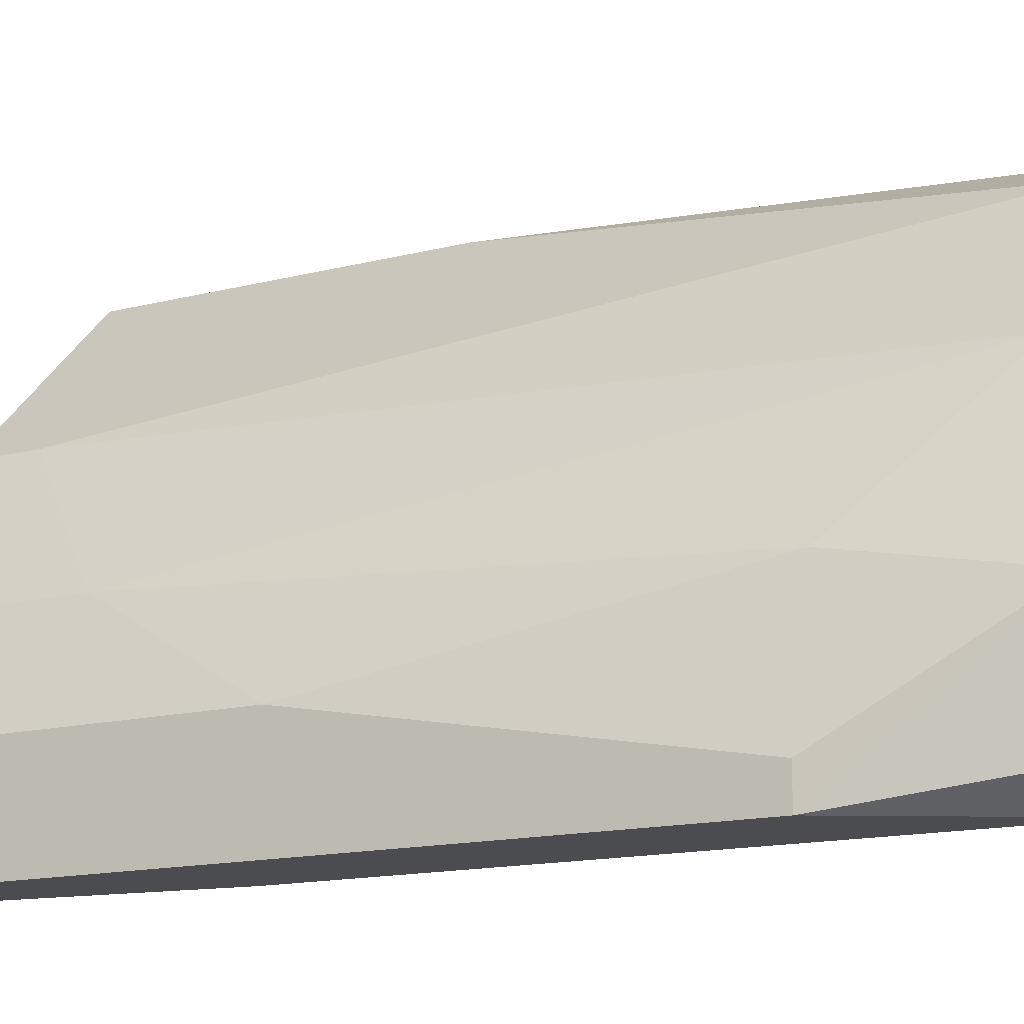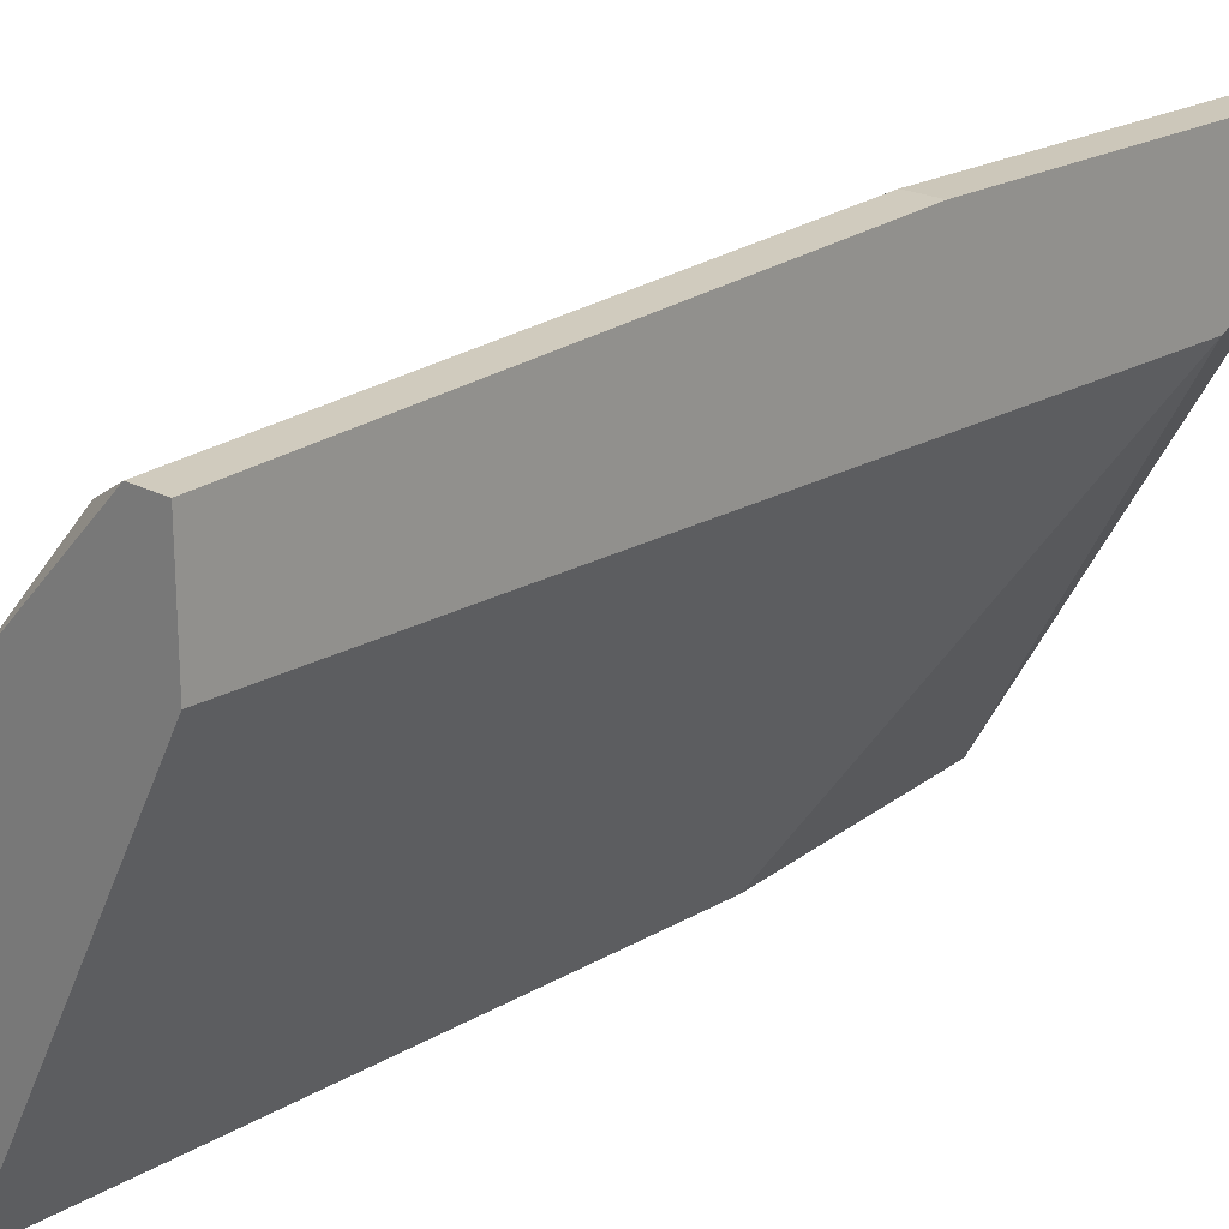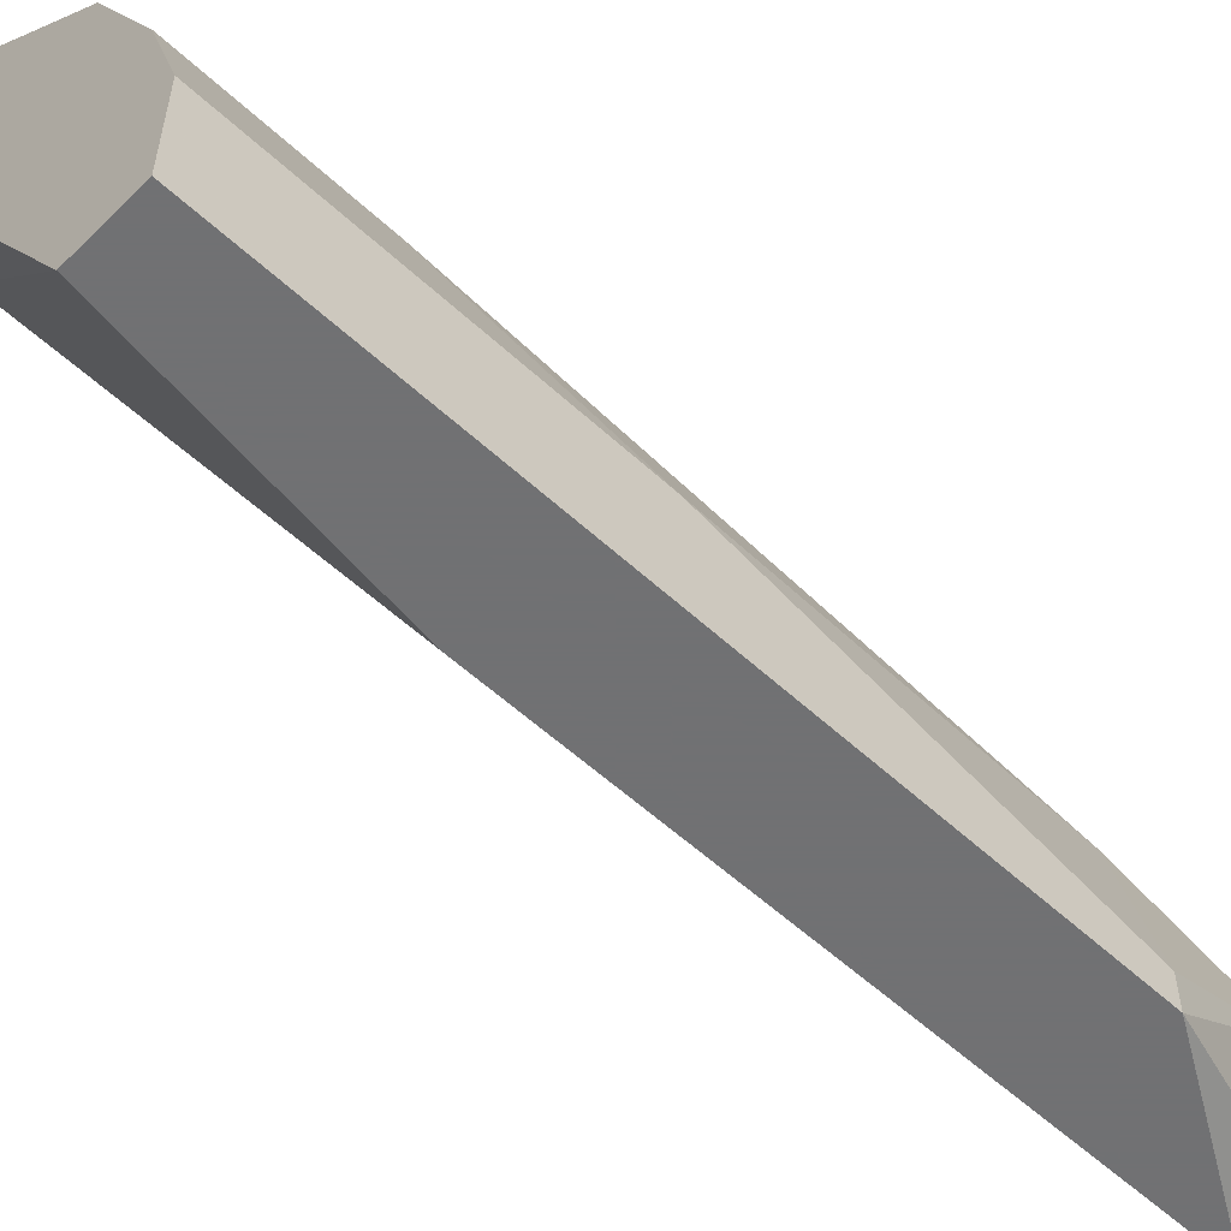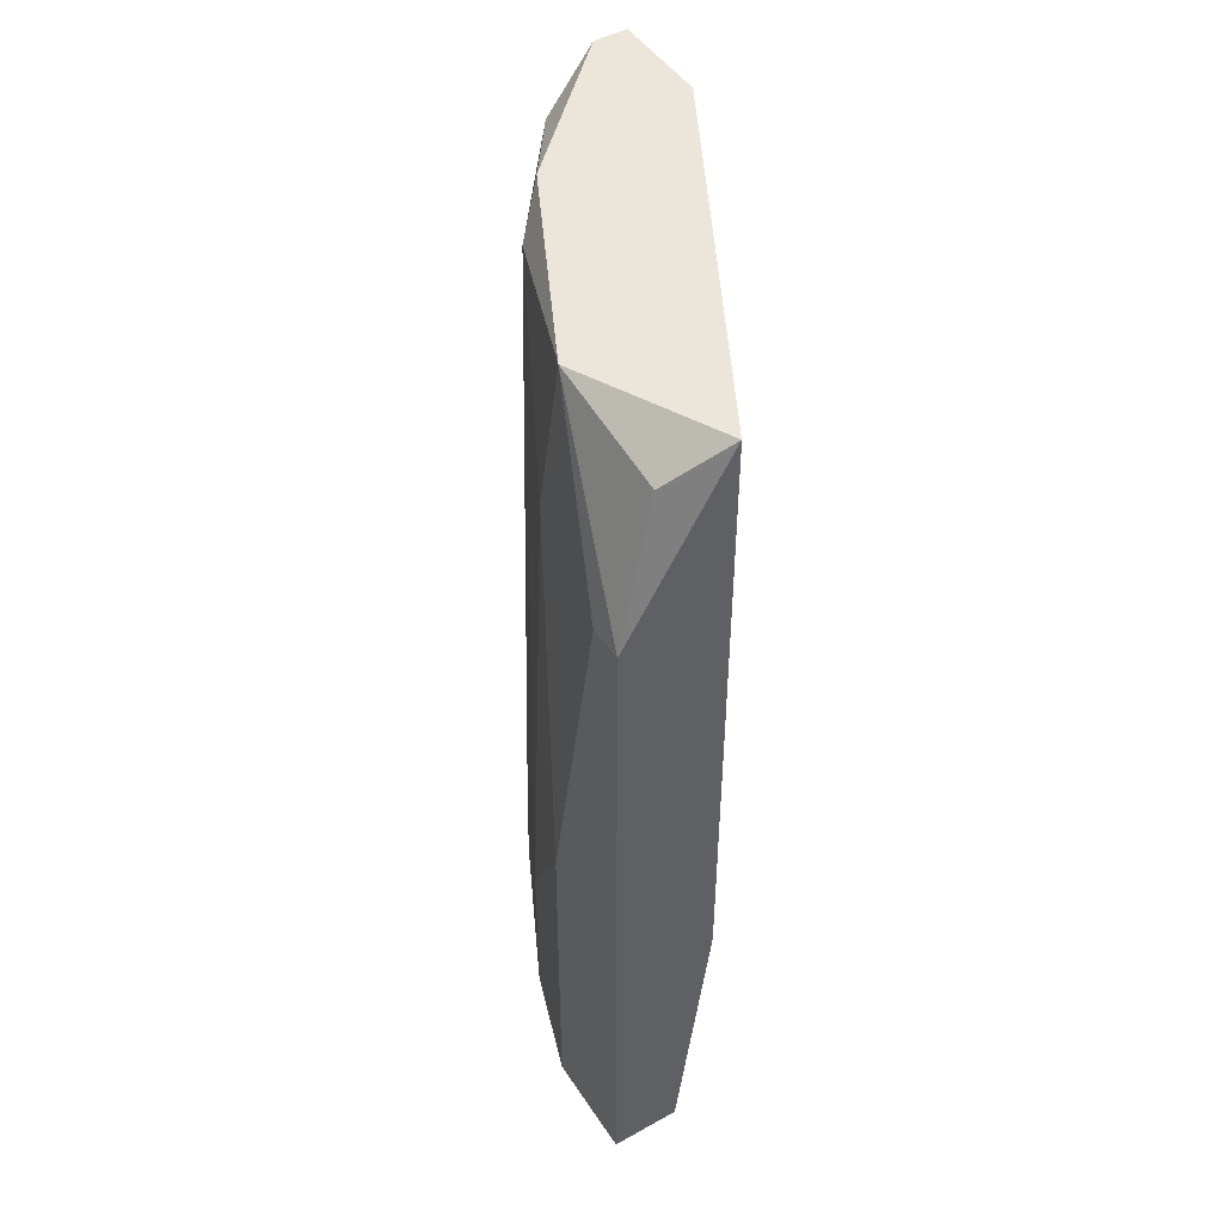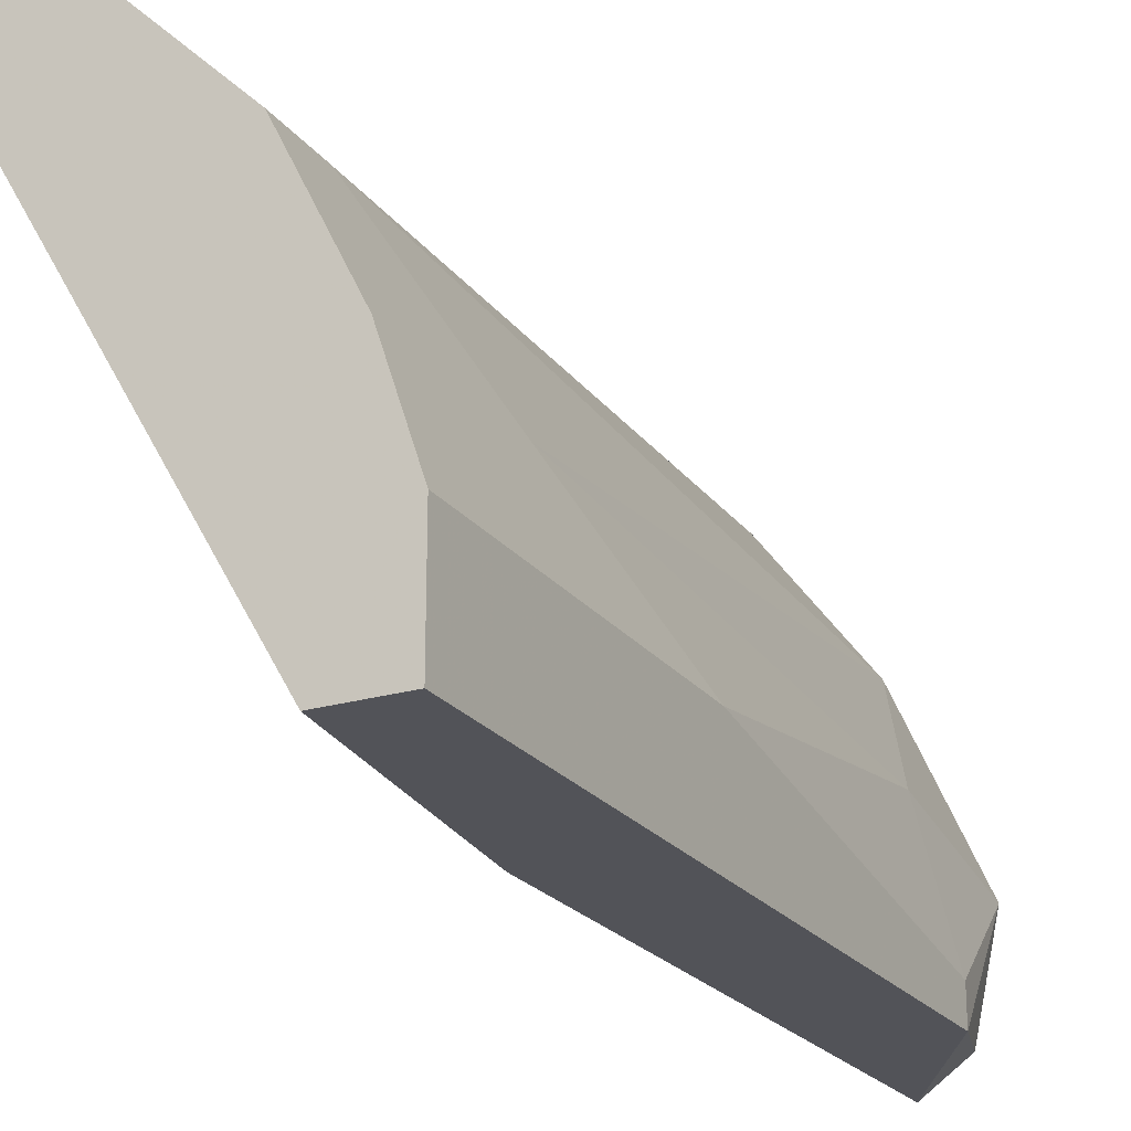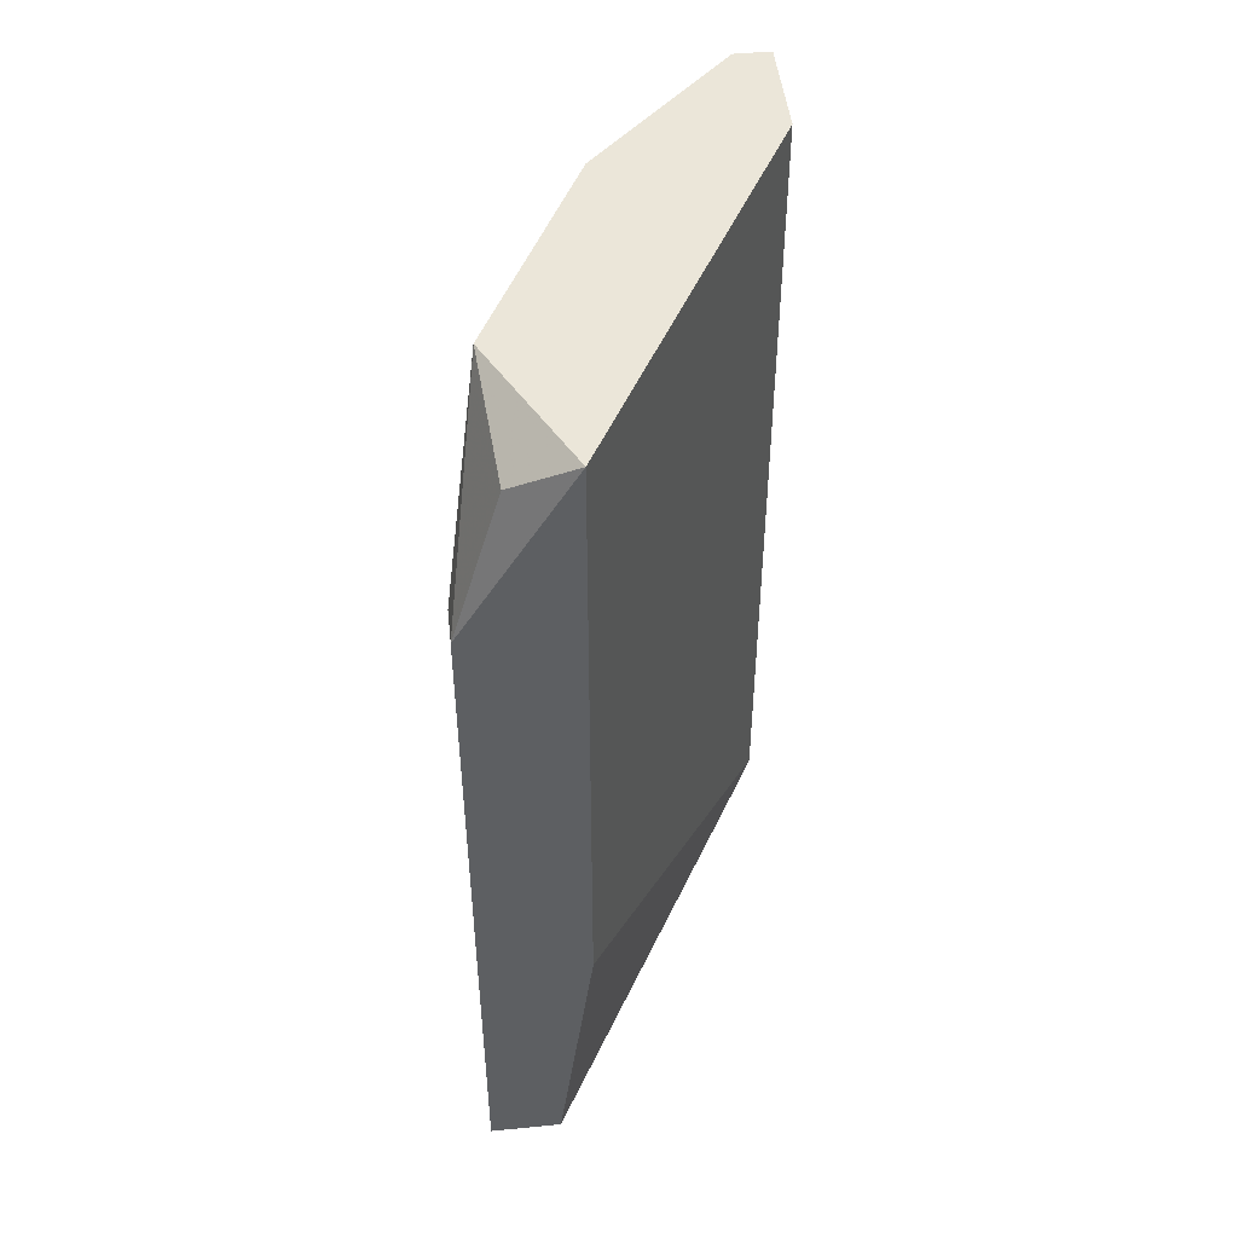
<metadata>
{"format":"obj","ext":"obj","renderer":"f3d","projection":"perspective","resolution":1024,"background":"white","views":[{"elev":-15.0,"azim":118.8,"up":"+Z"},{"elev":21.3,"azim":-136.0,"up":"+Z"},{"elev":-55.3,"azim":45.7,"up":"+Z"},{"elev":47.4,"azim":148.2,"up":"+Y"},{"elev":-22.6,"azim":27.2,"up":"+Z"},{"elev":47.9,"azim":173.7,"up":"+Y"}]}
</metadata>
<code>
v 0.1451 0.2084 0.03633
v 0.0558 0.08575 0.2037
v 0.04463 0.08575 0.2037
v 0.1227 -0.02589 0.03633
v 0.04463 0.2642 0.1591
v 0.1339 -0.02589 0.1033
v 0.1116 0.2531 0.1367
v 0.04463 -0.02589 0.1702
v 0.1116 0.2642 0.03633
v 0.1116 -0.02589 0.1479
v 0.0558 0.2642 0.1925
v 0.1116 0.06343 0.03633
v 0.1451 -0.02589 0.03633
v 0.1339 0.2642 0.08098
v 0.0558 -0.02589 0.2037
v 0.04463 -0.003537 0.1591
v 0.07812 0.2531 0.1814
v 0.1451 0.08575 0.06982
v 0.04463 0.2642 0.1925
v 0.1339 0.2084 0.09213
v 0.1451 -0.02589 0.06982
v 0.04463 -0.02589 0.2037
v 0.1339 0.02995 0.1033
v 0.1004 0.2642 0.1479
v 0.1306 0.252 0.04337
v 0.1451 0.2084 0.0475
v 0.1116 -0.003537 0.1479
f 10 23 27
f 3 5 8
f 4 6 8
f 1 4 9
f 8 6 10
f 3 2 11
f 9 5 11
f 9 4 12
f 5 9 12
f 4 1 13
f 6 4 13
f 9 11 14
f 2 3 15
f 10 2 15
f 8 10 15
f 4 8 16
f 8 5 16
f 12 4 16
f 5 12 16
f 11 2 17
f 13 1 18
f 5 3 19
f 3 11 19
f 11 5 19
f 14 7 20
f 6 13 21
f 18 6 21
f 13 18 21
f 3 8 22
f 15 3 22
f 8 15 22
f 10 6 23
f 6 18 23
f 20 7 23
f 18 20 23
f 7 14 24
f 14 11 24
f 17 7 24
f 11 17 24
f 1 9 25
f 14 1 25
f 9 14 25
f 1 14 26
f 18 1 26
f 14 20 26
f 20 18 26
f 2 10 27
f 17 2 27
f 7 17 27
f 23 7 27

</code>
